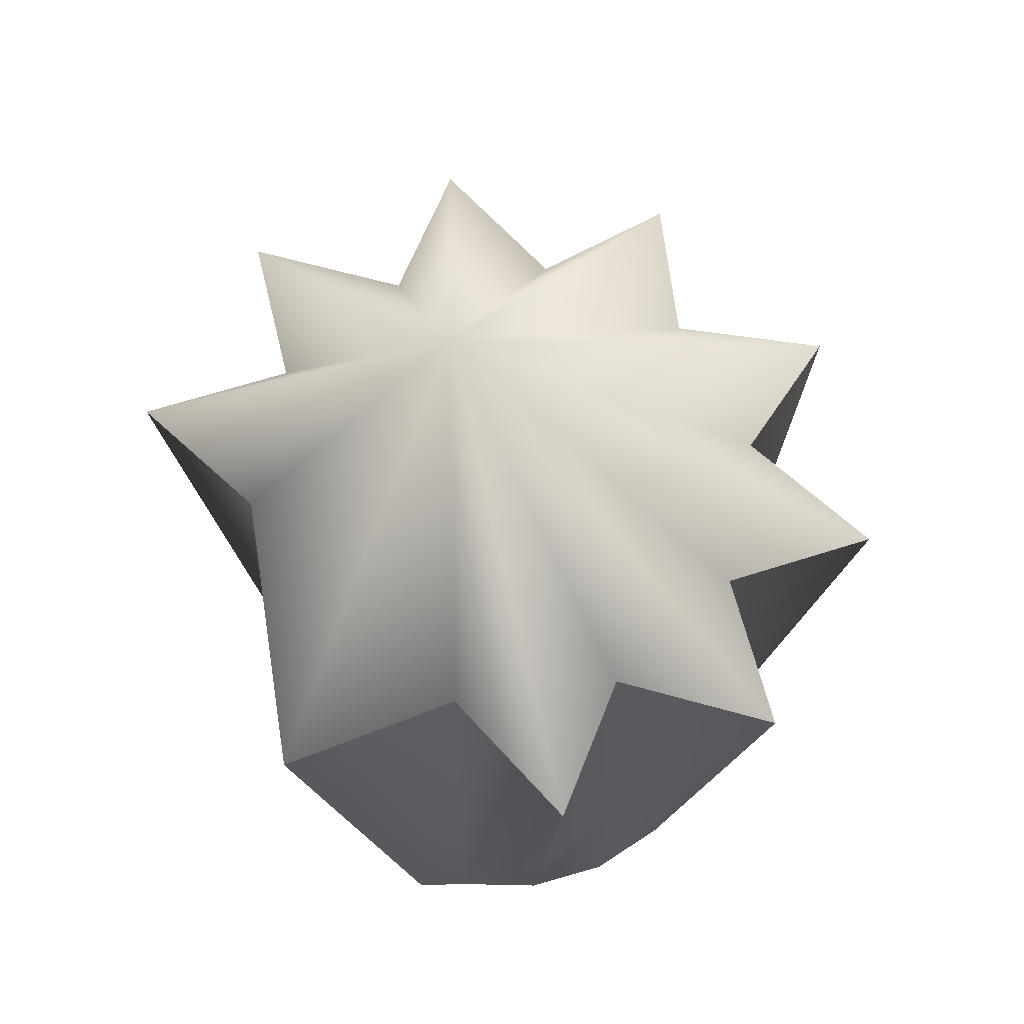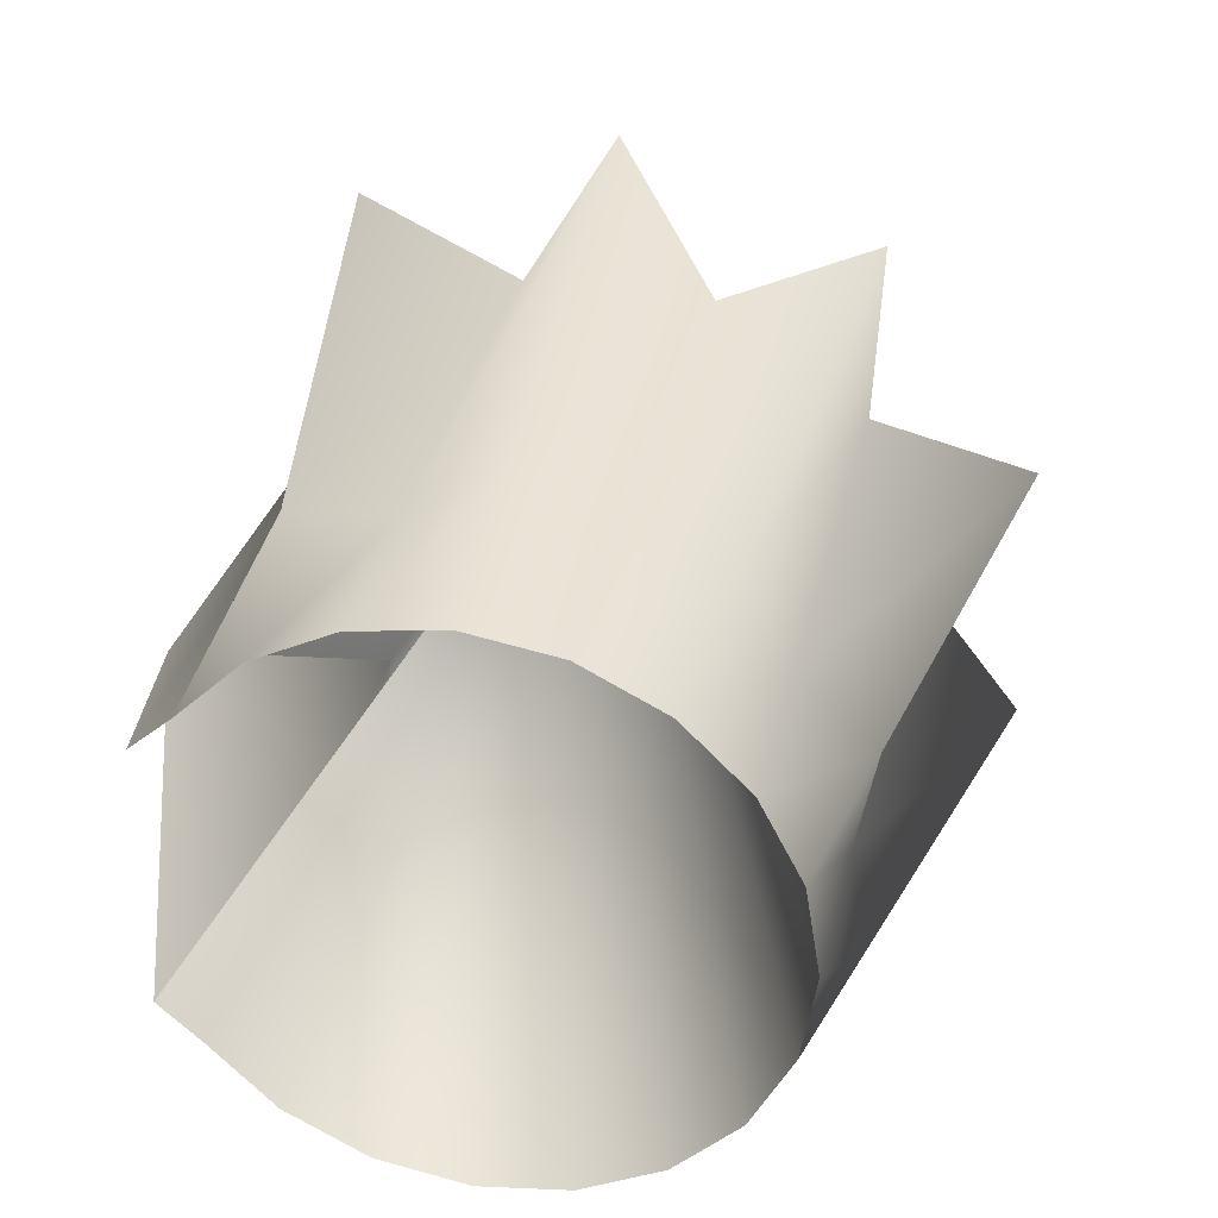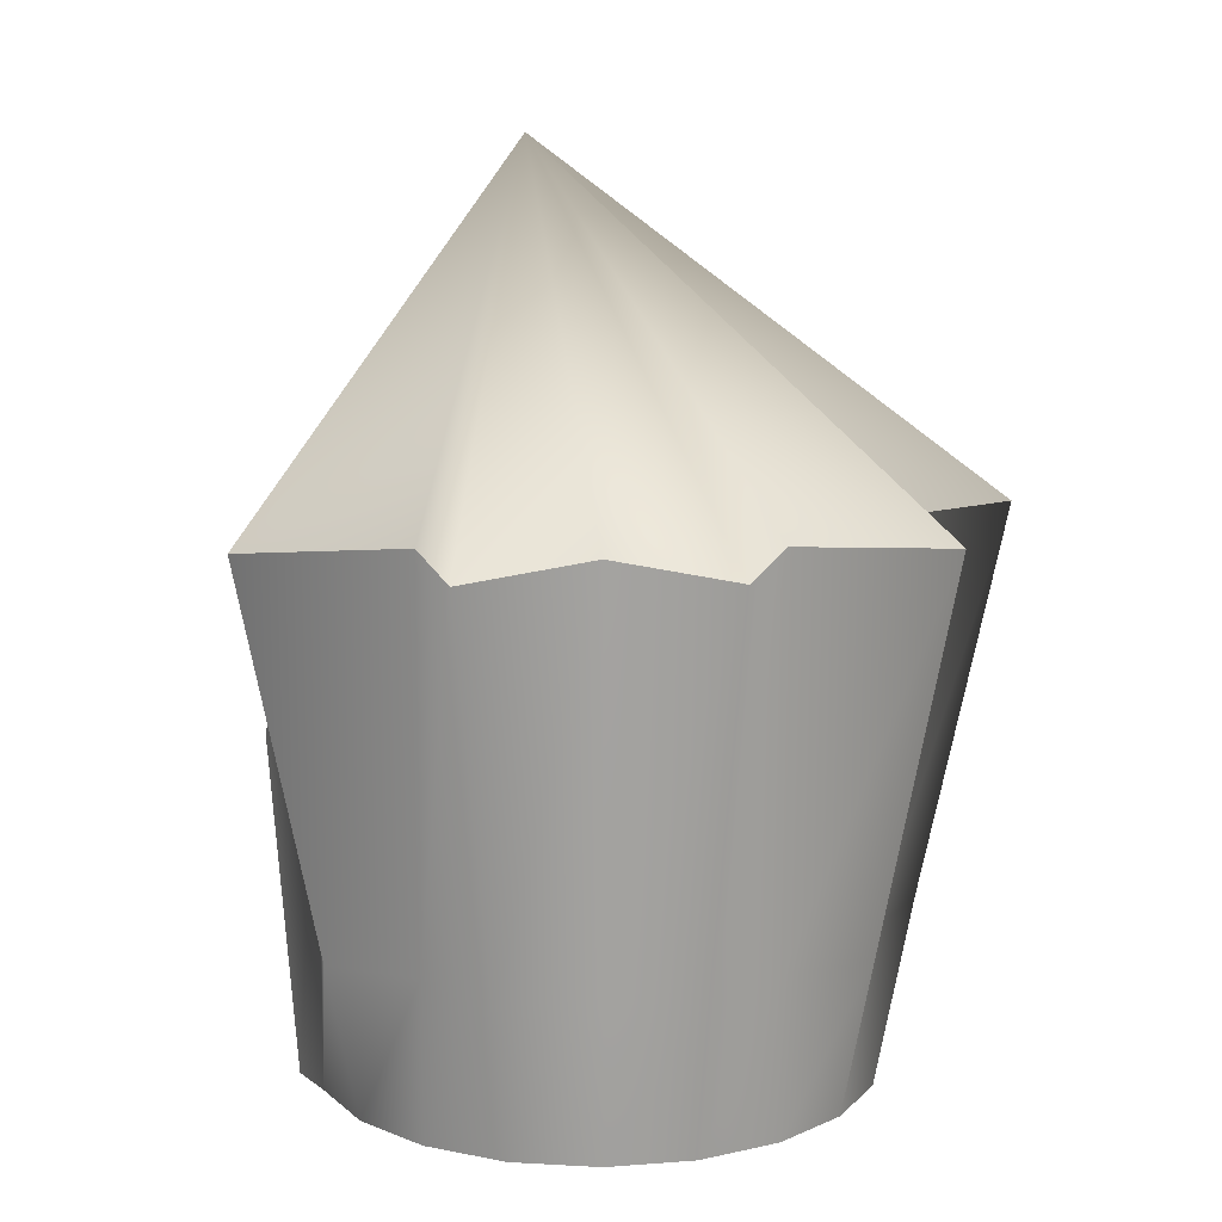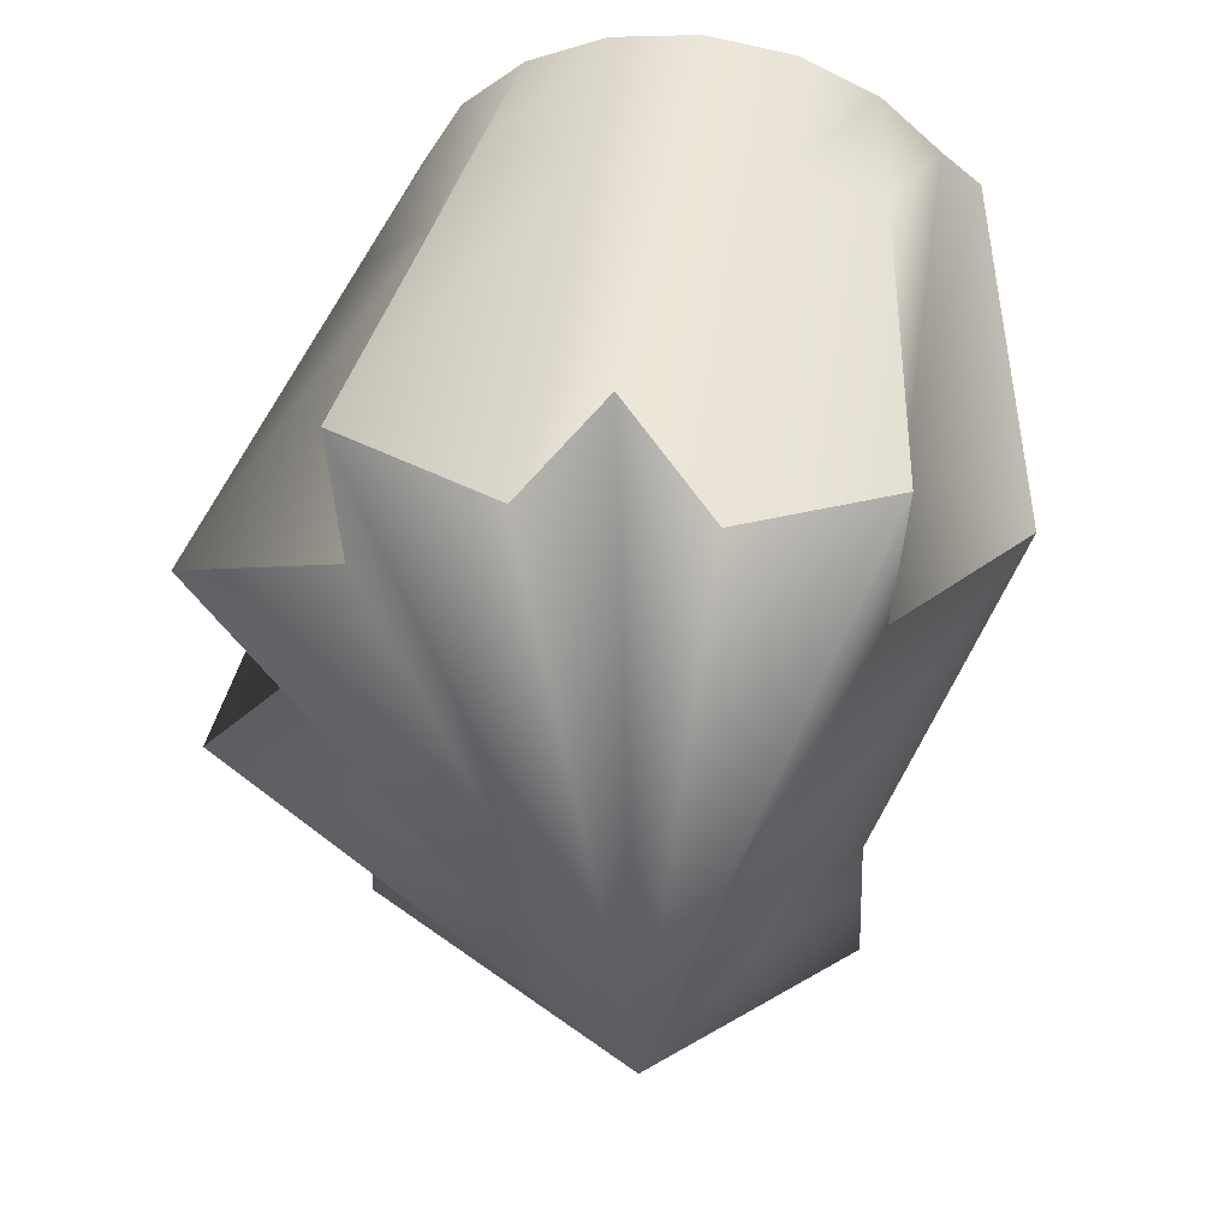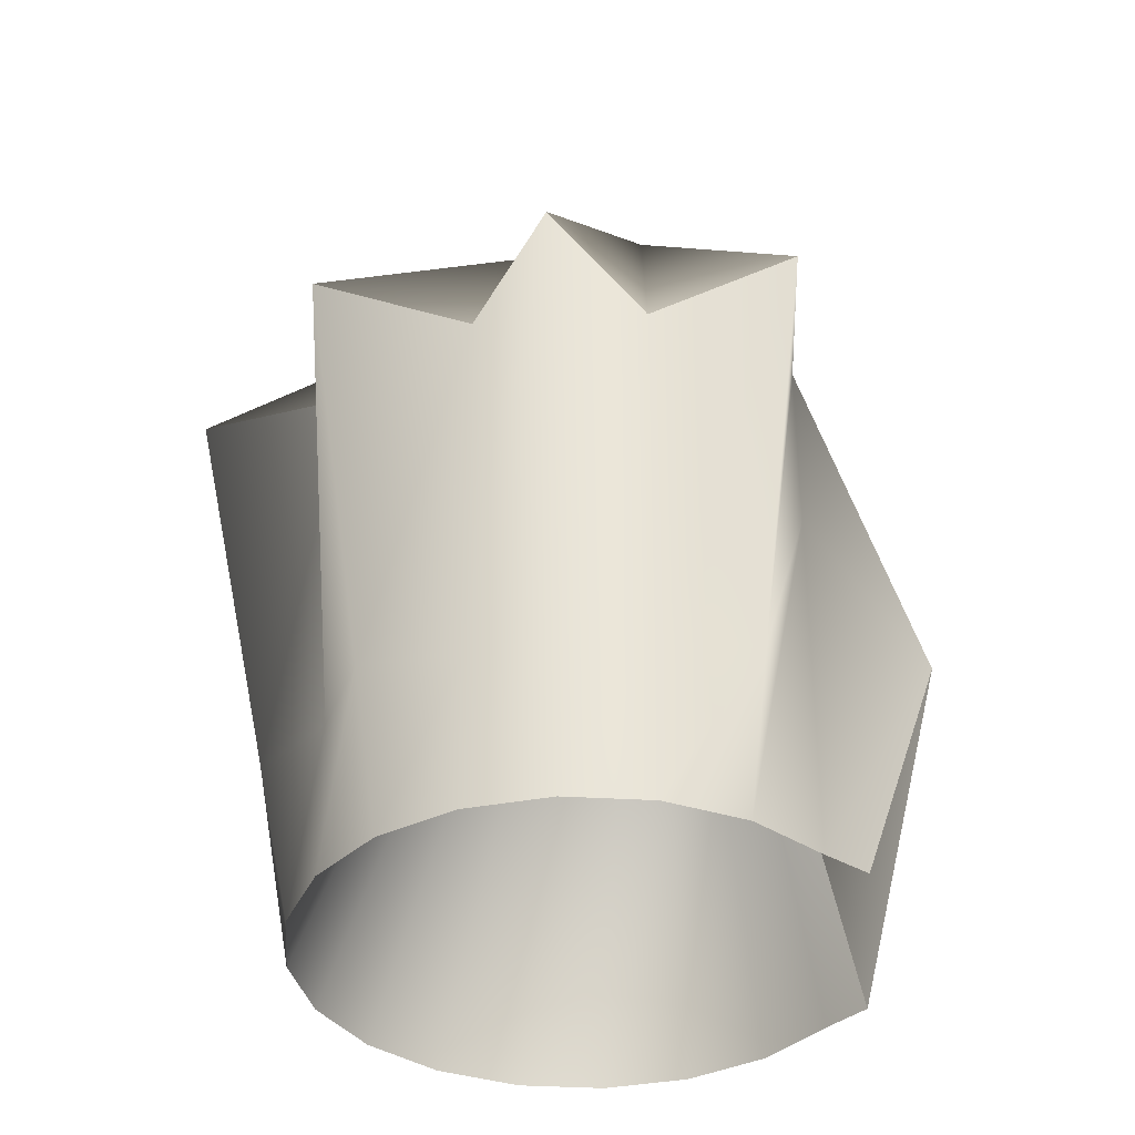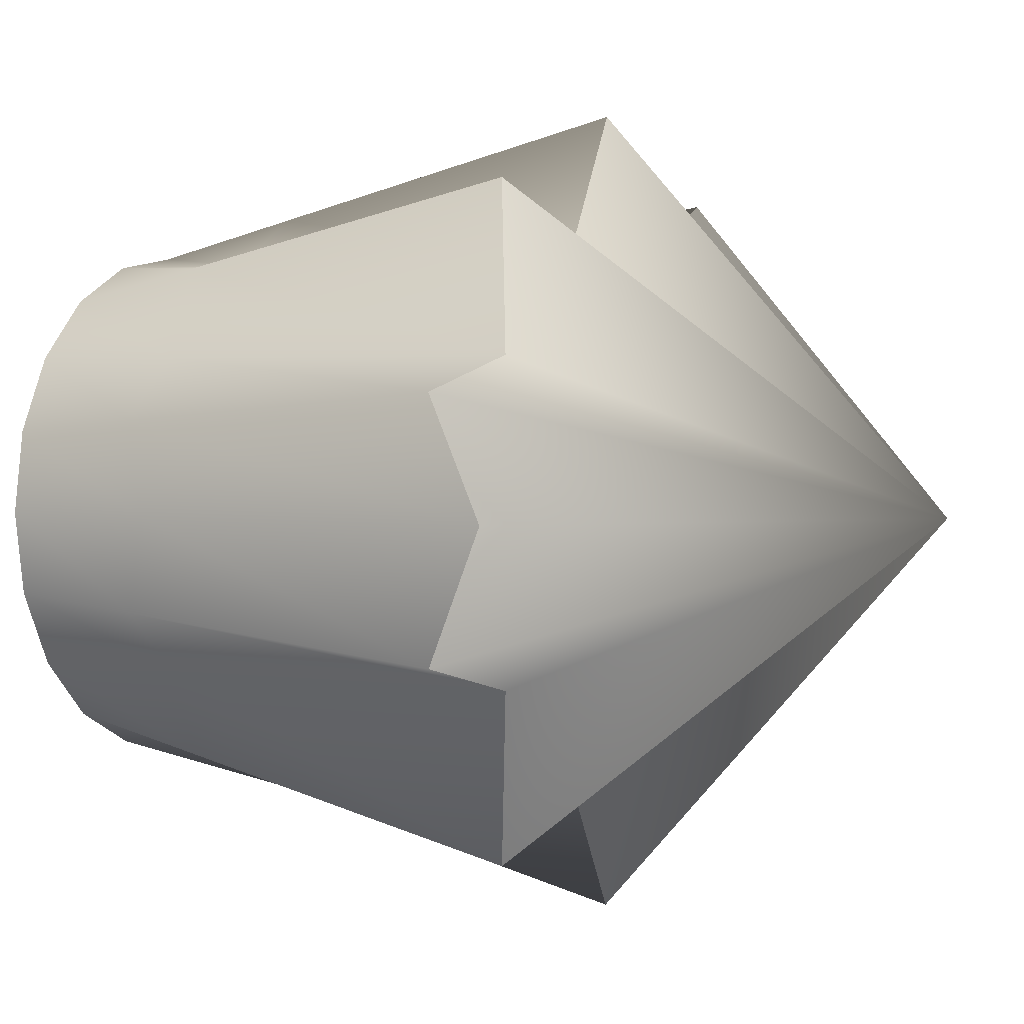
<metadata>
{"format":"obj","ext":"obj","renderer":"f3d","projection":"perspective","resolution":1024,"background":"white","views":[{"elev":61.3,"azim":-43.7,"up":"+Y"},{"elev":34.1,"azim":12.5,"up":"+Z"},{"elev":12.1,"azim":16.6,"up":"+Y"},{"elev":52.2,"azim":-171.8,"up":"+Z"},{"elev":-37.0,"azim":-175.3,"up":"+Y"},{"elev":2.7,"azim":117.8,"up":"+Z"}]}
</metadata>
<code>
g default
v 0.9511 -1 -0.309
v 0.809 -1 -0.5878
v 0.5878 -1 -0.809
v 0.309 -1 -0.9511
v 0 -1 -1
v -0.309 -1 -0.9511
v -0.5878 -1 -0.809
v -0.809 -1 -0.5878
v -0.9511 -1 -0.4595
v -0.9511 -1 0.4595
v -0.809 -1 0.5878
v -0.5878 -1 0.809
v -0.309 -1 0.9511
v -0 -1 1
v 0.309 -1 0.9511
v 0.5878 -1 0.809
v 0.809 -1 0.5878
v 0.9511 -1 0.309
v 1 -1 0
v 1.353 1 -0.4587
v 0.809 1 -0.5878
v 0.8362 1 -1.201
v 0.309 1 -0.9511
v -0 1 -1.484
v -0.309 1 -0.9511
v -0.8362 1 -1.201
v -0.809 1 -0.5878
v -1.25 0.09433 0
v -0.2493 2.252 0
v -0.809 1 0.5878
v -0.8362 1 1.201
v -0.309 1 0.9511
v -0 1 1.484
v 0.309 1 0.9511
v 0.8362 1 1.201
v 0.809 1 0.5878
v 1.353 1 0.4587
v 1 1 0
v -0.809 0.3322 -0.5878
v -0.6597 -0.4211 -0.9224
v -0.309 -0.4211 -0.9511
v -0 -0.4211 -1.14
v 0.309 -0.4211 -0.9511
v 0.6597 -0.4211 -0.9224
v 0.809 -0.4211 -0.5878
v 1.067 -0.4211 -0.3523
v 1 -0.4211 0
v 1.067 -0.4211 0.3523
v 0.809 -0.4211 0.5878
v 0.6597 -0.4211 0.9224
v 0.309 -0.4211 0.9511
v -0 -0.4211 1.14
v -0.309 -0.4211 0.9511
v -0.6597 -0.4211 0.9224
v -0.809 0.3322 0.5878
g pCylinder1
f 1 2 45 46
f 2 3 44 45
f 3 4 43 44
f 4 5 42 43
f 5 6 41 42
f 6 7 40 41
f 7 8 39 40
f 8 9 28 39
f 10 11 55 28
f 11 12 54 55
f 12 13 53 54
f 13 14 52 53
f 14 15 51 52
f 15 16 50 51
f 16 17 49 50
f 17 18 48 49
f 18 19 47 48
f 19 1 46 47
f 2 1 29
f 3 2 29
f 4 3 29
f 5 4 29
f 6 5 29
f 7 6 29
f 8 7 29
f 9 8 29
f 11 10 29
f 12 11 29
f 13 12 29
f 14 13 29
f 15 14 29
f 16 15 29
f 17 16 29
f 18 17 29
f 19 18 29
f 1 19 29
f 20 21 29
f 21 22 29
f 22 23 29
f 23 24 29
f 24 25 29
f 25 26 29
f 26 27 29
f 27 28 29
f 28 30 29
f 30 31 29
f 31 32 29
f 32 33 29
f 33 34 29
f 34 35 29
f 35 36 29
f 36 37 29
f 37 38 29
f 38 20 29
f 39 28 27
f 40 39 27 26
f 41 40 26 25
f 42 41 25 24
f 43 42 24 23
f 44 43 23 22
f 45 44 22 21
f 46 45 21 20
f 47 46 20 38
f 48 47 38 37
f 49 48 37 36
f 50 49 36 35
f 51 50 35 34
f 52 51 34 33
f 53 52 33 32
f 54 53 32 31
f 55 54 31 30
f 28 55 30

</code>
